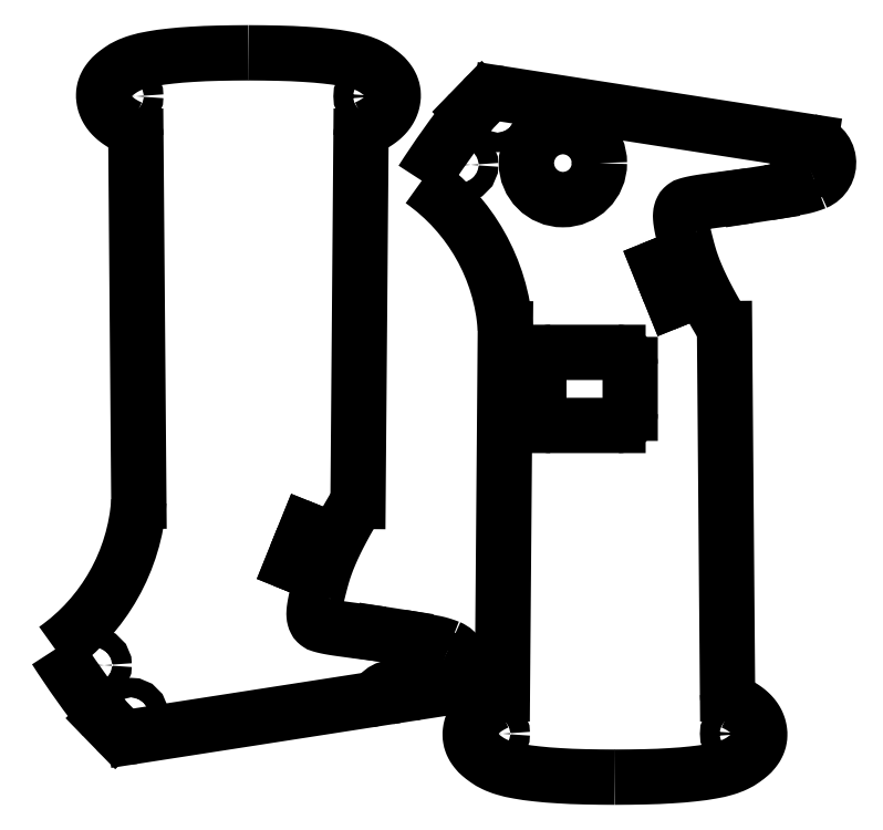
<metadata>
{"format":"dxf","ext":"dxf","renderer":"ezdxf+matplotlib","layout":"modelspace","background":"white","min_lineweight":24,"dpi":150}
</metadata>
<code>
0
SECTION
2
ENTITIES
0
DIMENSION
8
construction1
2
*D1
10
97.62
20
-31.13
30
0
11
97.26
21
-26.22
31
0
70
   33
71
    5
3
Standard
53
0
210
0
220
0
230
1
13
102
23
-33.94
33
0
14
99.21
24
-35.07
34
0
0
ARC
8
handle9
10
-18.72
20
-71.36
40
32.53
50
305.1
51
355.9
0
SPLINE
8
handle9
210
0
220
0
230
0
70
    8
71
    2
72
   10
73
    7
74
    0
42
1e-07
43
1e-07
40
0
40
0
40
0
40
0.2
40
0.4
40
0.6
40
0.8
40
1
40
1
40
1
10
53.77
20
-95.49
30
0
10
49.03
20
-94.87
30
0
10
44.56
20
-94.25
30
0
10
42.54
20
-93.58
30
0
10
42.48
20
-90.76
30
0
10
45.17
20
-81.08
30
0
10
49.73
20
-73.66
30
0
0
ARC
8
handle9
10
122.2
20
-19.59
40
145.1
50
212.7
51
218.2
0
LINE
8
handle9
10
56.95
20
-95.99
11
53.77
21
-95.49
0
ARC
8
handle9
10
12.45
20
-108.8
40
3.5
50
224.2
51
278.8
0
SPLINE
8
handle9
210
0
220
0
230
0
70
    8
71
    2
72
    8
73
    5
74
    0
42
1e-07
43
1e-07
40
0
40
0
40
0
40
0.3333
40
0.6667
40
1
40
1
40
1
10
56.95
20
-95.99
30
0
10
58.74
20
-96.27
30
0
10
61.13
20
-96.73
30
0
10
63.3
20
-97.14
30
0
10
64.66
20
-97.66
30
0
0
ARC
8
handle9
10
63.31
20
-100.9
40
3.5
50
278.8
51
67.27
0
LINE
8
handle9
10
8.113
20
-109.4
11
9.94
21
-111.2
0
CIRCLE
8
handle1
10
11.63
20
-7.136
40
1.6
0
CIRCLE
8
handle1
10
51.83
20
-7.136
40
1.6
0
CIRCLE
8
handle1
10
6.434
20
-100.6
40
1.6
0
CIRCLE
8
handle1
10
12.45
20
-108.8
40
1.6
0
CIRCLE
8
handle1
10
63.31
20
-100.9
40
1.6
0
LINE
8
handle3
10
41.79
20
-85.02
11
44.04
21
-79.45
0
LINE
8
handle9
10
13.24
20
-13.72
11
13.73
21
-73.66
0
ARC
8
handle9
10
11.64
20
-13.73
40
1.6
50
0.4336
51
64.97
0
SPLINE
8
handle9
210
0
220
0
230
0
70
    8
71
    2
72
    8
73
    5
74
    0
42
1e-07
43
1e-07
40
0
40
0
40
0
40
0.3333
40
0.6667
40
1
40
1
40
1
10
31.73
20
-5.684e-14
30
0
10
15.99
20
-6.138e-06
30
0
10
7.666
20
-4.356
30
0
10
8.277
20
-10.46
30
0
10
12.31
20
-12.28
30
0
0
ARC
8
handle9
10
51.82
20
-13.73
40
1.6
50
115
51
179.6
0
SPLINE
8
handle9
210
0
220
0
230
0
70
    8
71
    2
72
    8
73
    5
74
    0
42
1e-07
43
1e-07
40
0
40
0
40
0
40
0.3333
40
0.6667
40
1
40
1
40
1
10
31.73
20
0
30
0
10
47.47
20
-6.138e-06
30
0
10
55.79
20
-4.356
30
0
10
55.18
20
-10.46
30
0
10
51.14
20
-12.28
30
0
0
LINE
8
handle9
10
49.73
20
-73.66
11
50.22
21
-13.72
0
LINE
8
handle3
10
39.01
20
-83.89
11
41.79
21
-85.02
0
LINE
8
handle3
10
44.04
20
-79.45
11
41.26
21
-78.33
0
LINE
8
handle3
10
41.26
20
-78.33
11
39.01
21
-83.89
0
DIMENSION
8
construction1
2
*D2
10
38.16
20
-85.99
30
0
11
37.8
21
-90.9
31
0
70
   33
71
    5
3
Standard
53
0
210
0
220
0
230
1
13
41.79
23
-85.02
33
0
14
39.01
24
-83.89
34
0
0
ARC
8
h2
10
41.49
20
-47.6
40
32.53
50
4.065
51
54.87
0
SPLINE
8
h2
210
0
220
0
230
0
70
    8
71
    2
72
   10
73
    7
74
    0
42
1e-07
43
1e-07
40
0
40
0
40
0
40
0.2
40
0.4
40
0.6
40
0.8
40
1
40
1
40
1
10
114
20
-23.47
30
0
10
109.2
20
-24.09
30
0
10
104.8
20
-24.71
30
0
10
102.7
20
-25.37
30
0
10
102.7
20
-28.2
30
0
10
105.4
20
-37.88
30
0
10
109.9
20
-45.3
30
0
0
ARC
8
h2
10
182.4
20
-99.37
40
145.1
50
141.8
51
147.3
0
LINE
8
h2
10
117.1
20
-22.97
11
114
21
-23.47
0
LINE
8
h2
10
124.1
20
-14.61
11
73.19
21
-6.706
0
ARC
8
h2
10
72.65
20
-10.16
40
3.5
50
81.17
51
135.8
0
SPLINE
8
h2
210
0
220
0
230
0
70
    8
71
    2
72
    8
73
    5
74
    0
42
1e-07
43
1e-07
40
0
40
0
40
0
40
0.3333
40
0.6667
40
1
40
1
40
1
10
117.1
20
-22.97
30
0
10
118.9
20
-22.69
30
0
10
121.3
20
-22.23
30
0
10
123.5
20
-21.82
30
0
10
124.9
20
-21.3
30
0
0
ARC
8
h2
10
123.5
20
-18.07
40
3.5
50
292.7
51
81.17
0
LINE
8
h2
10
68.32
20
-9.603
11
70.14
21
-7.724
0
CIRCLE
8
h2
10
71.83
20
-111.8
40
1.6
0
CIRCLE
8
h2
10
112
20
-111.8
40
1.6
0
CIRCLE
8
h2
10
66.64
20
-18.4
40
1.6
0
CIRCLE
8
h2
10
72.65
20
-10.16
40
1.6
0
CIRCLE
8
h2
10
123.5
20
-18.07
40
1.6
0
LINE
8
h2
10
102
20
-33.94
11
104.2
21
-39.51
0
LINE
8
h2
10
73.44
20
-105.2
11
73.93
21
-45.3
0
ARC
8
h2
10
71.84
20
-105.2
40
1.6
50
295
51
359.6
0
SPLINE
8
h2
210
0
220
0
230
0
70
    8
71
    2
72
    8
73
    5
74
    0
42
1e-07
43
1e-07
40
0
40
0
40
0
40
0.3333
40
0.6667
40
1
40
1
40
1
10
91.93
20
-119
30
0
10
76.19
20
-119
30
0
10
67.87
20
-114.6
30
0
10
68.48
20
-108.5
30
0
10
72.52
20
-106.7
30
0
0
ARC
8
h2
10
112
20
-105.2
40
1.6
50
180.4
51
245
0
SPLINE
8
h2
210
0
220
0
230
0
70
    8
71
    2
72
    8
73
    5
74
    0
42
1e-07
43
1e-07
40
0
40
0
40
0
40
0.3333
40
0.6667
40
1
40
1
40
1
10
91.93
20
-119
30
0
10
107.7
20
-119
30
0
10
116
20
-114.6
30
0
10
115.4
20
-108.5
30
0
10
111.3
20
-106.7
30
0
0
LINE
8
h2
10
109.9
20
-45.3
11
110.4
21
-105.2
0
LINE
8
h2
10
104.2
20
-39.51
11
101.5
21
-40.63
0
LINE
8
h2
10
99.21
20
-35.07
11
102
21
-33.94
0
LINE
8
h2
10
101.5
20
-40.63
11
99.21
21
-35.07
0
CIRCLE
8
pot
10
83.38
20
-18.11
40
6
0
LINE
8
handle4
10
94.43
20
-59.2
11
94.43
21
-51.2
0
LINE
8
handle4
10
79.43
20
-59.2
11
79.43
21
-51.2
0
ARC
8
handle4
10
92.43
20
-51.2
40
2
50
360
51
90
0
LINE
8
handle4
10
92.43
20
-49.2
11
81.43
21
-49.2
0
ARC
8
handle4
10
81.43
20
-51.2
40
2
50
90
51
180
0
ARC
8
handle4
10
81.43
20
-59.2
40
2
50
180
51
270
0
LINE
8
handle4
10
92.43
20
-61.2
11
81.43
21
-61.2
0
ARC
8
handle4
10
92.43
20
-59.2
40
2
50
270
51
360
0
ARC
8
handle9
10
51.04
20
-103.3
40
3
50
278.8
51
318.4
0
ARC
8
handle9
10
55.71
20
-107.5
40
3.25
50
59.31
51
138.4
0
ARC
8
handle9
10
58.9
20
-102.1
40
3
50
239.3
51
278.8
0
LINE
8
handle9
10
63.85
20
-104.4
11
59.36
21
-105
0
LINE
8
handle9
10
51.5
20
-106.3
11
12.99
21
-112.3
0
ENDSEC
0
EOF

</code>
